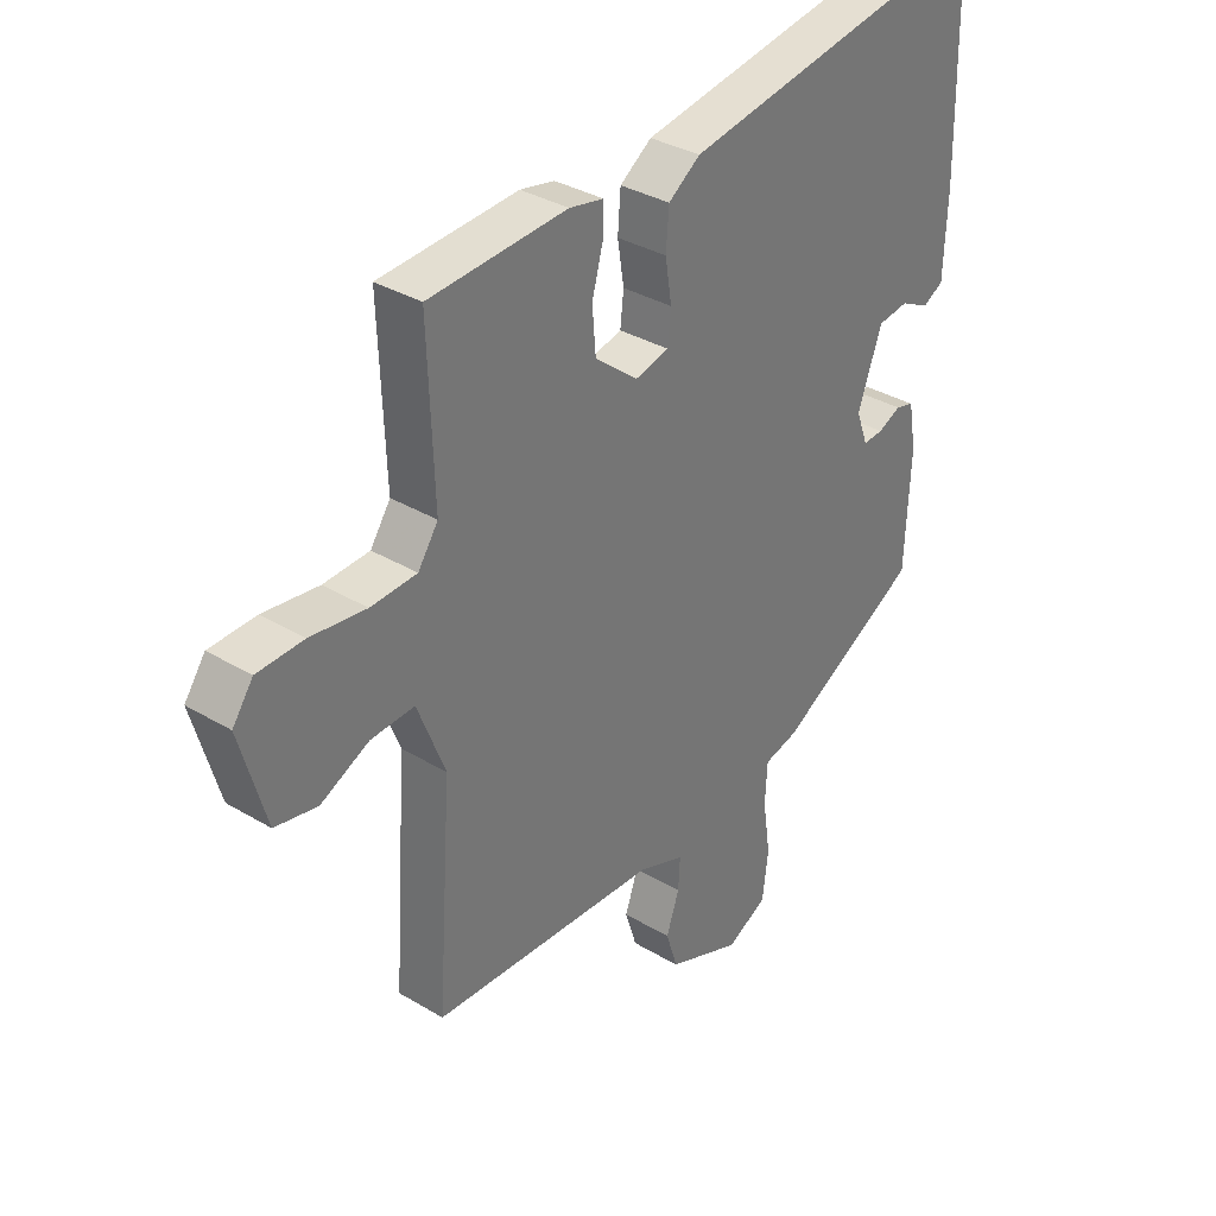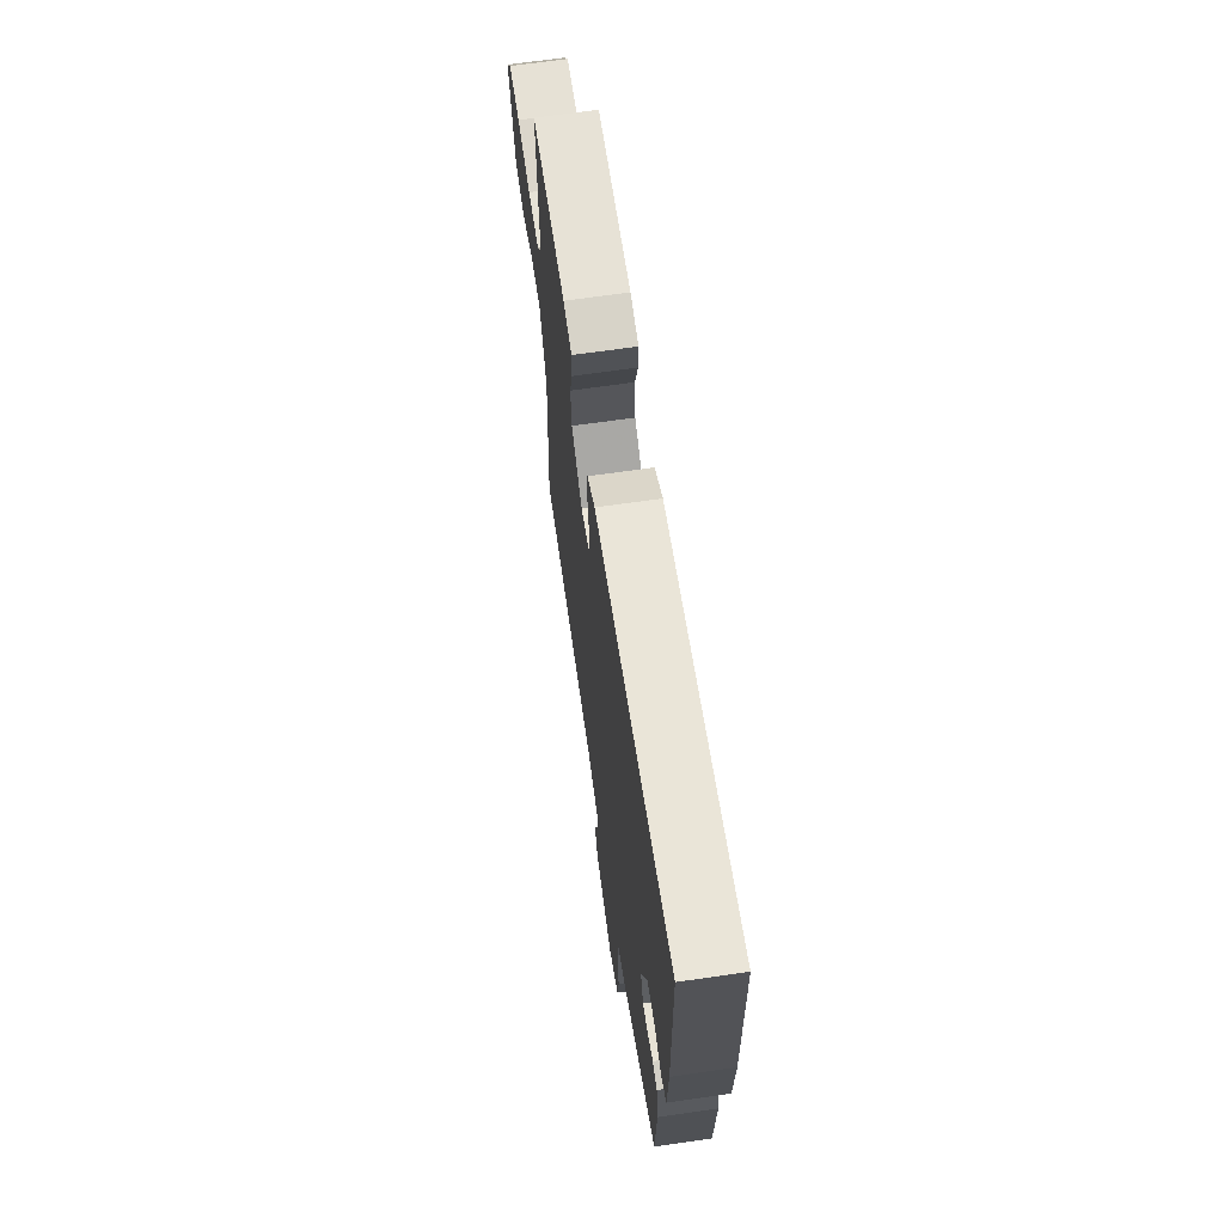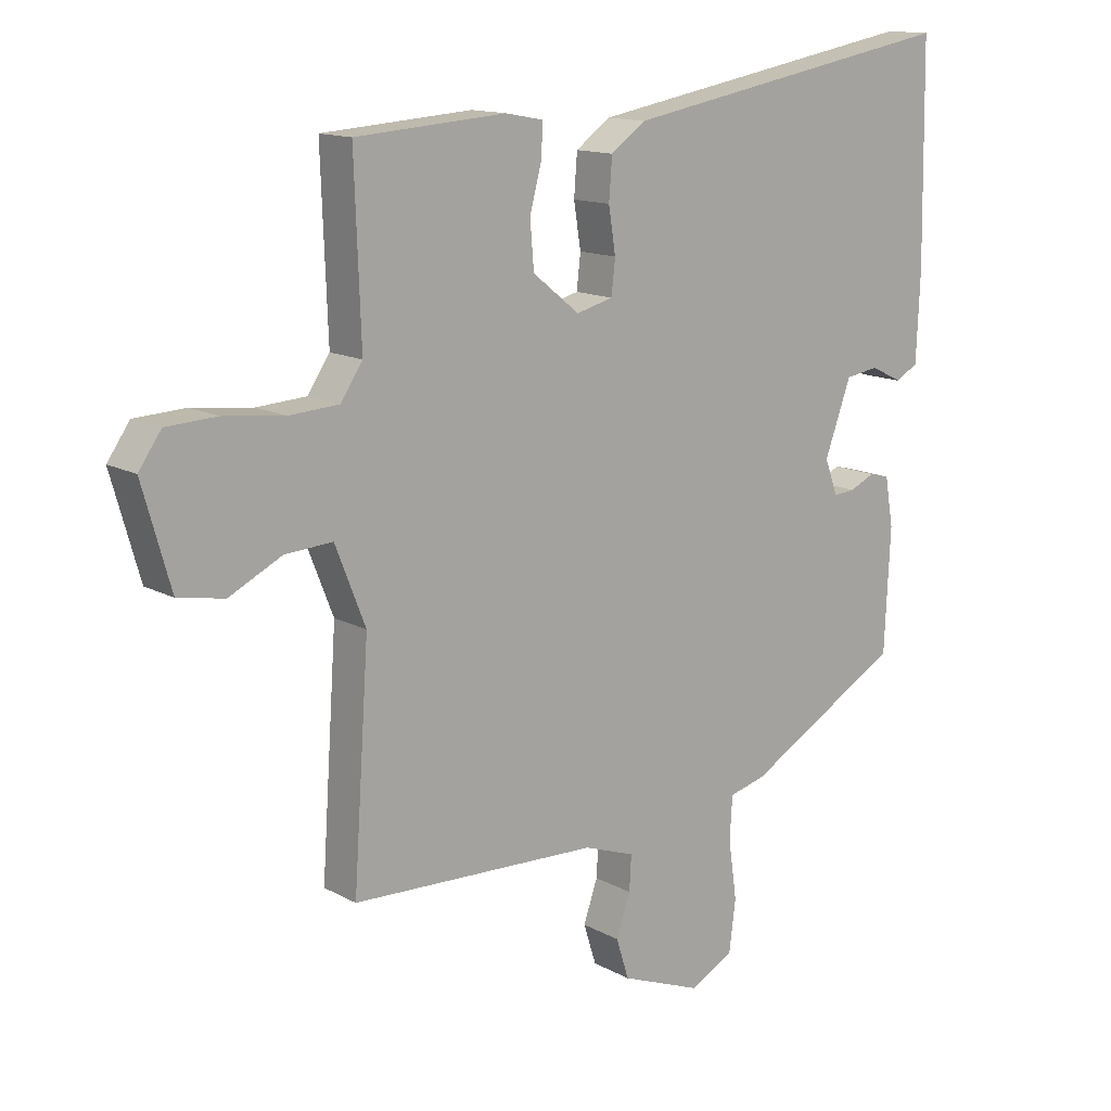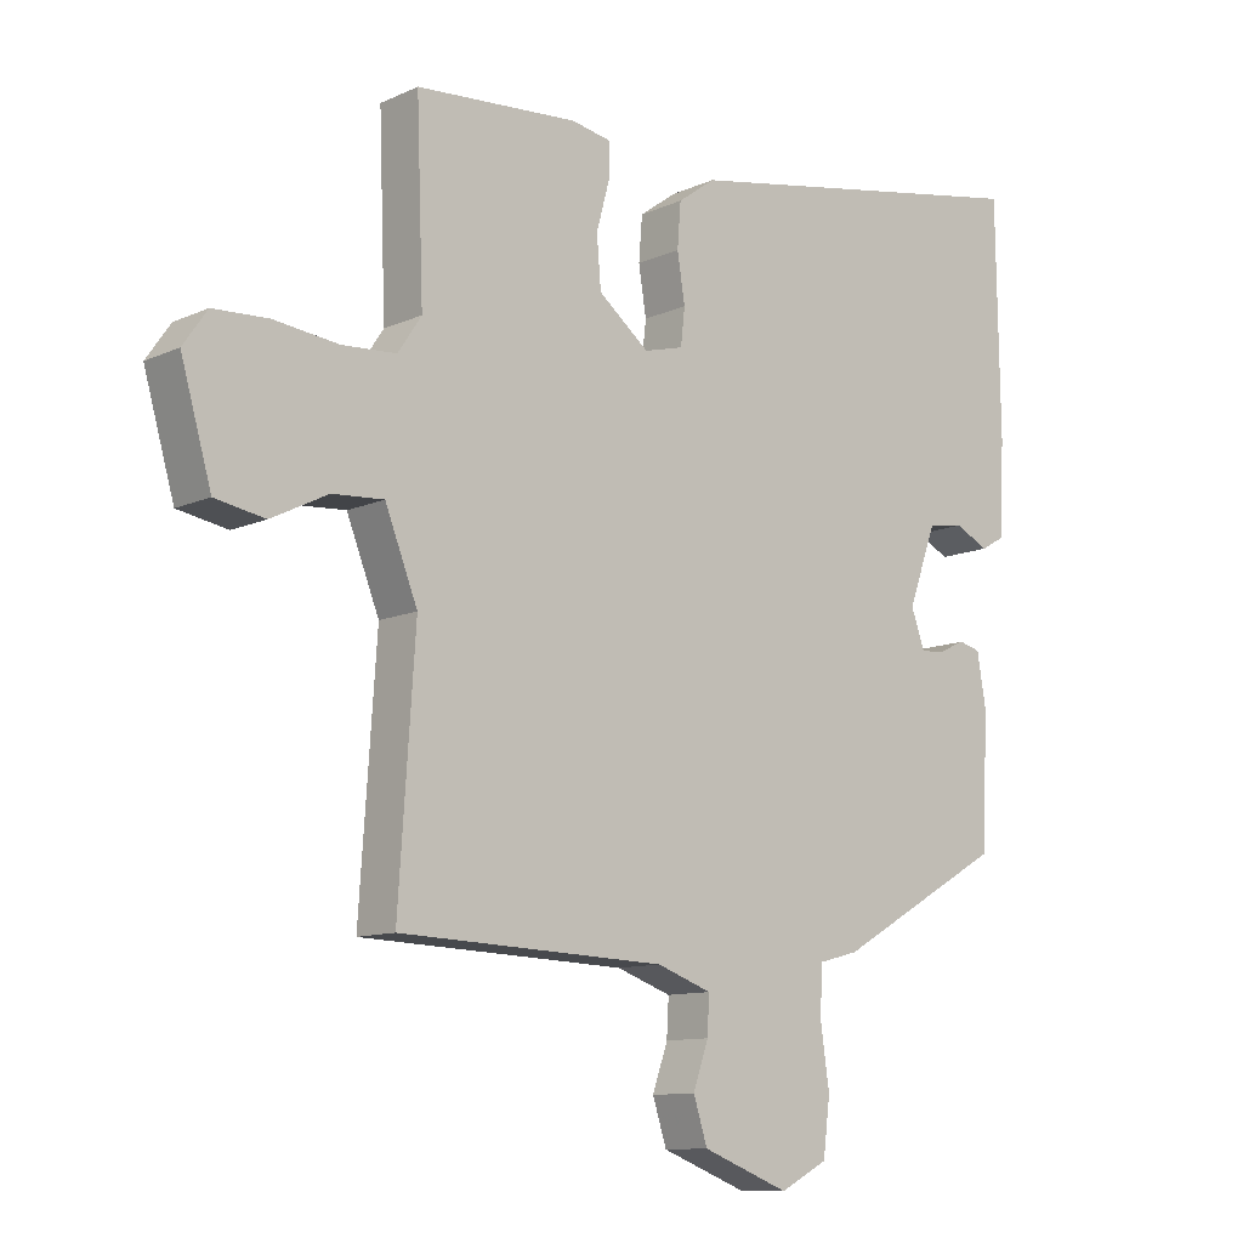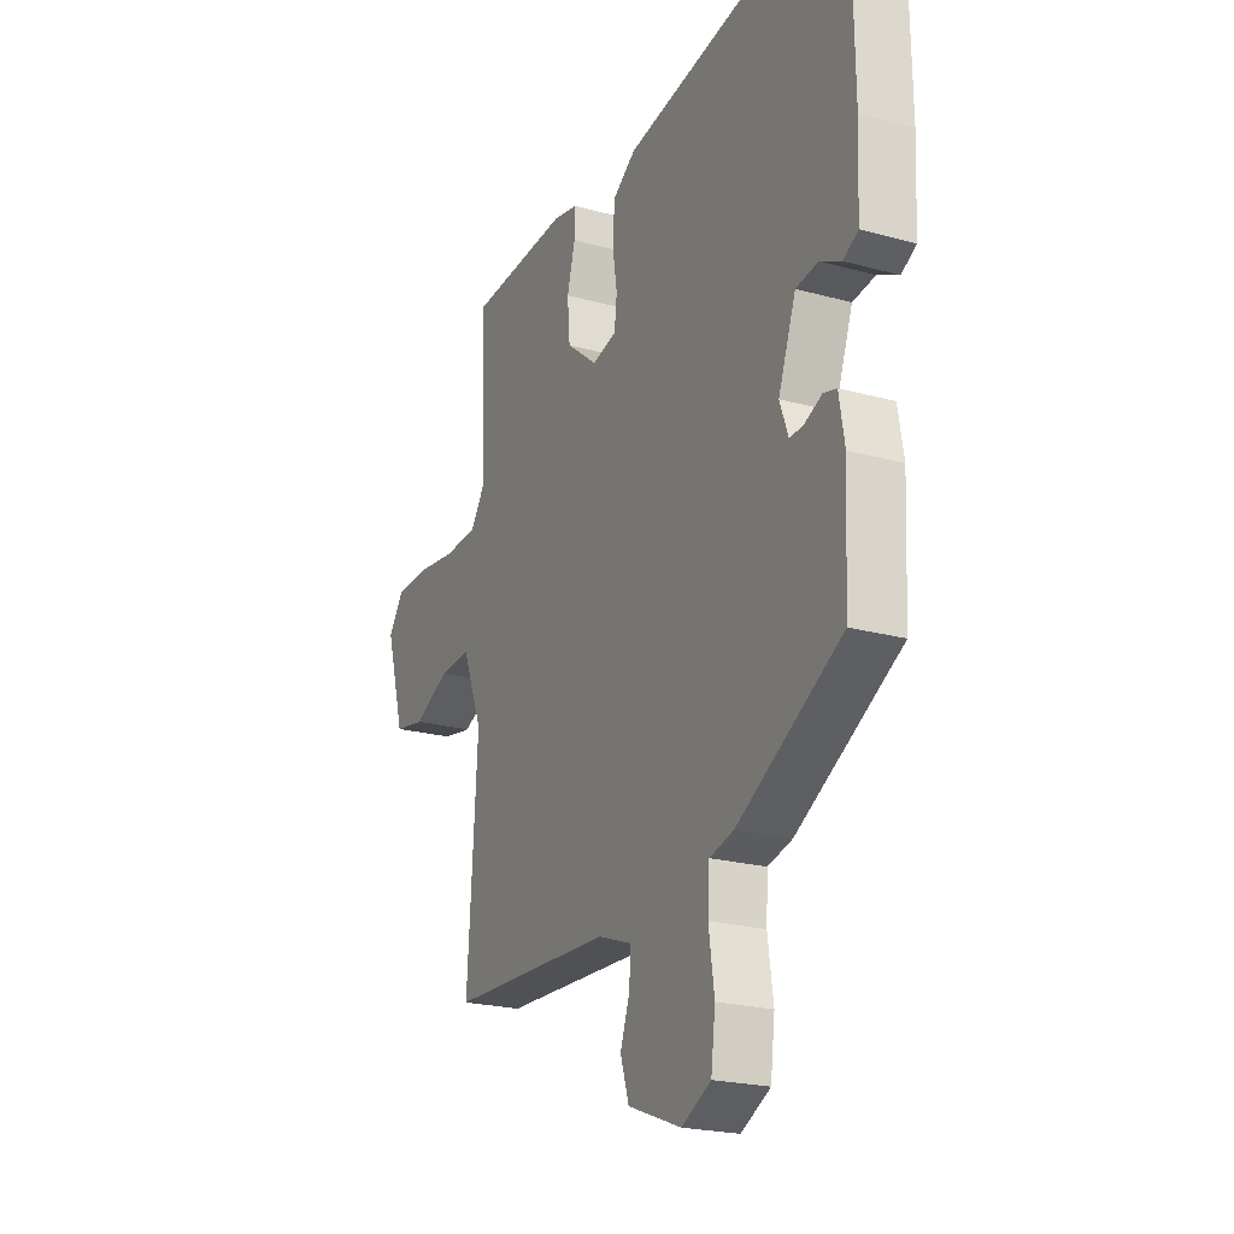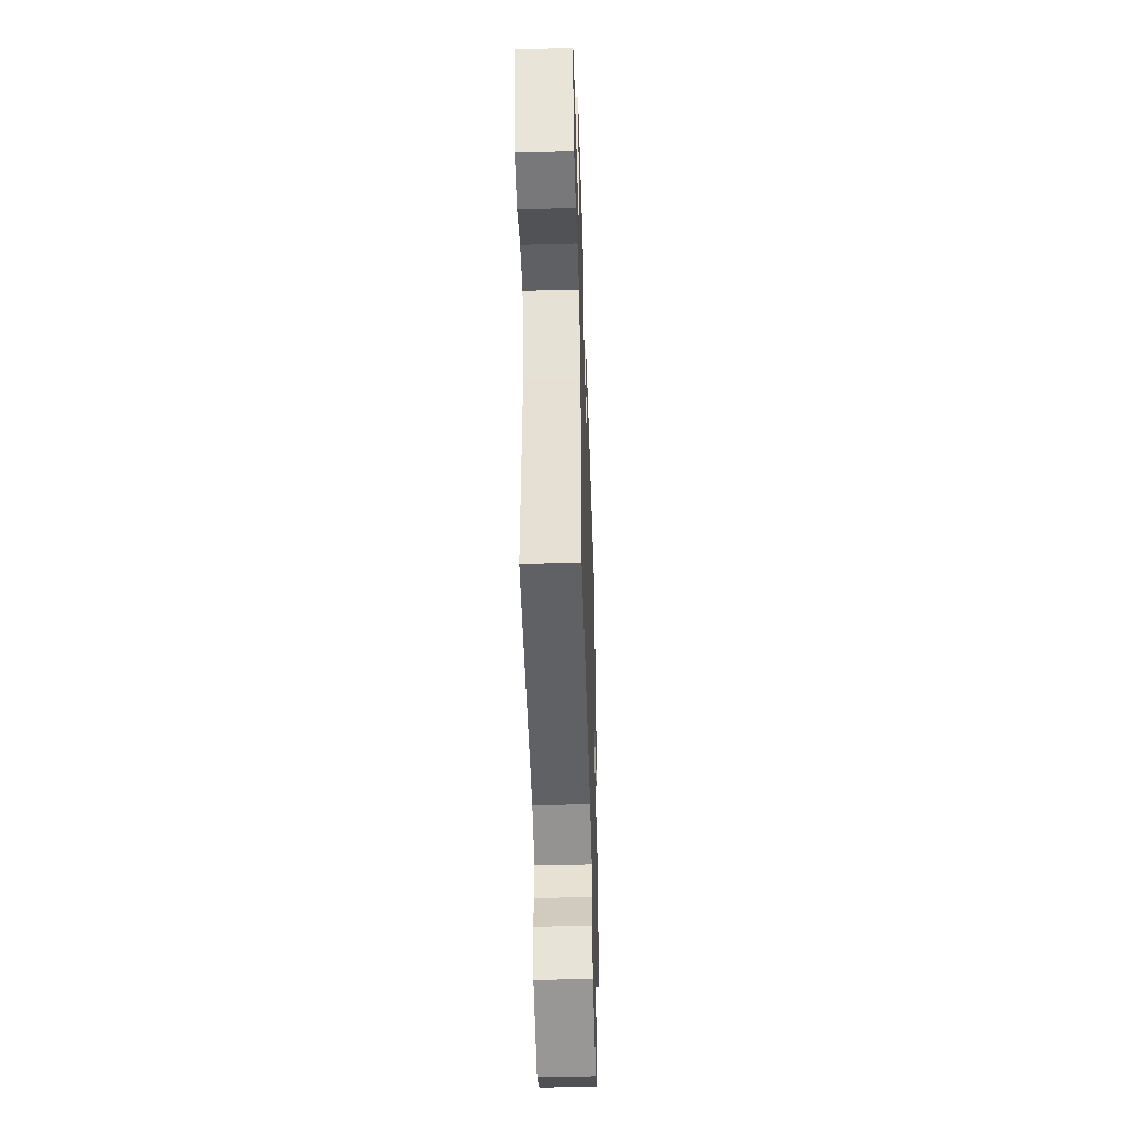
<metadata>
{"format":"obj","ext":"obj","renderer":"f3d","projection":"perspective","resolution":1024,"background":"white","views":[{"elev":33.9,"azim":129.2,"up":"+Z"},{"elev":67.2,"azim":-98.2,"up":"+Z"},{"elev":13.6,"azim":140.4,"up":"+Z"},{"elev":-10.9,"azim":138.1,"up":"+Z"},{"elev":-21.9,"azim":-115.8,"up":"+Z"},{"elev":-47.3,"azim":91.8,"up":"+Z"}]}
</metadata>
<code>
v -0.495 0.07 0.565
v 0.033 0.07 0.469
v 0.087 0.07 0.43
v 0.092 0.07 0.366
v 0.081 0.07 0.297
v 0.087 0.07 0.244
v 0.144 0.07 0.229
v 0.217 0.07 0.287
v 0.223 0.07 0.36
v 0.204 0.07 0.43
v 0.203 0.07 0.479
v 0.261 0.07 0.49
v 0.495 0.07 0.473
v 0.485 0.07 0.205
v 0.519 0.07 0.154
v 0.597 0.07 0.149
v 0.691 0.07 0.16
v 0.77 0.07 0.156
v 0.805 0.07 0.106
v 0.761 0.07 -0.048
v 0.689 0.07 -0.061
v 0.607 0.07 -0.02
v 0.533 0.07 -0.015
v 0.486 0.07 -0.134
v 0.51 0.07 -0.489
v 0.125 0.07 -0.503
v 0.046 0.07 -0.531
v 0.049 0.07 -0.585
v 0.071 0.07 -0.649
v 0.051 0.07 -0.712
v -0.074 0.07 -0.76
v -0.143 0.07 -0.724
v -0.153 0.07 -0.644
v -0.14 0.07 -0.554
v -0.144 0.07 -0.486
v -0.201 0.07 -0.471
v -0.445 0.07 -0.331
v -0.454 0.07 -0.141
v -0.441 0.07 -0.065
v -0.41 0.07 -0.057
v -0.371 0.07 -0.075
v -0.337 0.07 -0.078
v -0.317 0.07 -0.023
v -0.358 0.07 0.09
v -0.41 0.07 0.098
v -0.459 0.07 0.074
v -0.494 0.07 0.094
v -0.5 0.07 0.23
v -0.495 0 0.565
v 0.033 0 0.469
v 0.087 0 0.43
v 0.092 0 0.366
v 0.081 0 0.297
v 0.087 0 0.244
v 0.144 0 0.229
v 0.217 0 0.287
v 0.223 0 0.36
v 0.204 0 0.43
v 0.203 0 0.479
v 0.261 0 0.49
v 0.495 0 0.473
v 0.485 0 0.205
v 0.519 0 0.154
v 0.597 0 0.149
v 0.691 0 0.16
v 0.77 0 0.156
v 0.805 0 0.106
v 0.761 0 -0.048
v 0.689 0 -0.061
v 0.607 0 -0.02
v 0.533 0 -0.015
v 0.486 0 -0.134
v 0.51 0 -0.489
v 0.125 0 -0.503
v 0.046 0 -0.531
v 0.049 0 -0.585
v 0.071 0 -0.649
v 0.051 0 -0.712
v -0.074 0 -0.76
v -0.143 0 -0.724
v -0.153 0 -0.644
v -0.14 0 -0.554
v -0.144 0 -0.486
v -0.201 0 -0.471
v -0.445 0 -0.331
v -0.454 0 -0.141
v -0.441 0 -0.065
v -0.41 0 -0.057
v -0.371 0 -0.075
v -0.337 0 -0.078
v -0.317 0 -0.023
v -0.358 0 0.09
v -0.41 0 0.098
v -0.459 0 0.074
v -0.494 0 0.094
v -0.5 0 0.23
f 45 46 47 48
f 44 45 48 1
f 43 44 1 2
f 42 43 2 3
f 38 39 40 41
f 38 41 42
f 35 36 37 38
f 35 38 42
f 31 32 33 34
f 31 34 35
f 28 29 30 31
f 27 28 31 35
f 26 27 35 42
f 24 25 26 42
f 19 20 21 22
f 19 22 23
f 16 17 18 19
f 15 16 19 23
f 14 15 23 24
f 12 13 14
f 9 10 11 12
f 8 9 12 14
f 7 8 14 24
f 42 3 4 5
f 42 5 6
f 6 7 24 42
f 96 95 94 93
f 49 96 93 92
f 50 49 92 91
f 51 50 91 90
f 89 88 87 86
f 90 89 86
f 86 85 84 83
f 90 86 83
f 82 81 80 79
f 83 82 79
f 79 78 77 76
f 83 79 76 75
f 90 83 75 74
f 90 74 73 72
f 70 69 68 67
f 71 70 67
f 67 66 65 64
f 71 67 64 63
f 72 71 63 62
f 62 61 60
f 60 59 58 57
f 62 60 57 56
f 72 62 56 55
f 53 52 51 90
f 54 53 90
f 90 72 55 54
f 1 49 50 2
f 2 50 51 3
f 3 51 52 4
f 4 52 53 5
f 5 53 54 6
f 6 54 55 7
f 7 55 56 8
f 8 56 57 9
f 9 57 58 10
f 10 58 59 11
f 11 59 60 12
f 12 60 61 13
f 13 61 62 14
f 14 62 63 15
f 15 63 64 16
f 16 64 65 17
f 17 65 66 18
f 18 66 67 19
f 19 67 68 20
f 20 68 69 21
f 21 69 70 22
f 22 70 71 23
f 23 71 72 24
f 24 72 73 25
f 25 73 74 26
f 26 74 75 27
f 27 75 76 28
f 28 76 77 29
f 29 77 78 30
f 30 78 79 31
f 31 79 80 32
f 32 80 81 33
f 33 81 82 34
f 34 82 83 35
f 35 83 84 36
f 36 84 85 37
f 37 85 86 38
f 38 86 87 39
f 39 87 88 40
f 40 88 89 41
f 41 89 90 42
f 42 90 91 43
f 43 91 92 44
f 44 92 93 45
f 45 93 94 46
f 46 94 95 47
f 47 95 96 48
f 48 96 49 1

</code>
